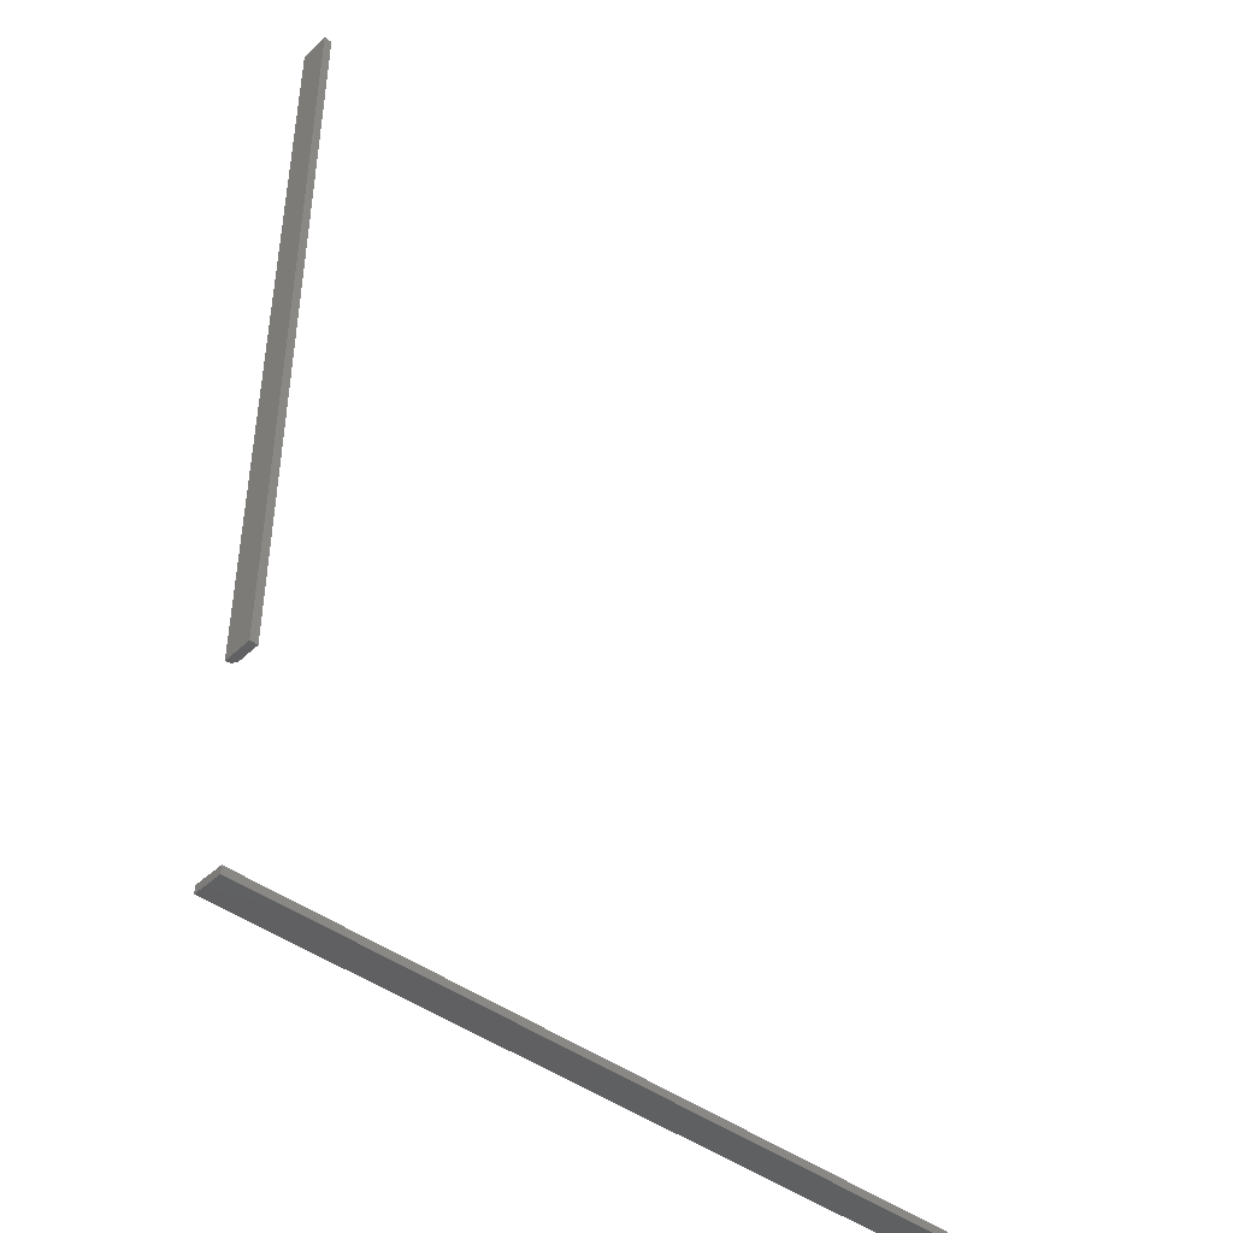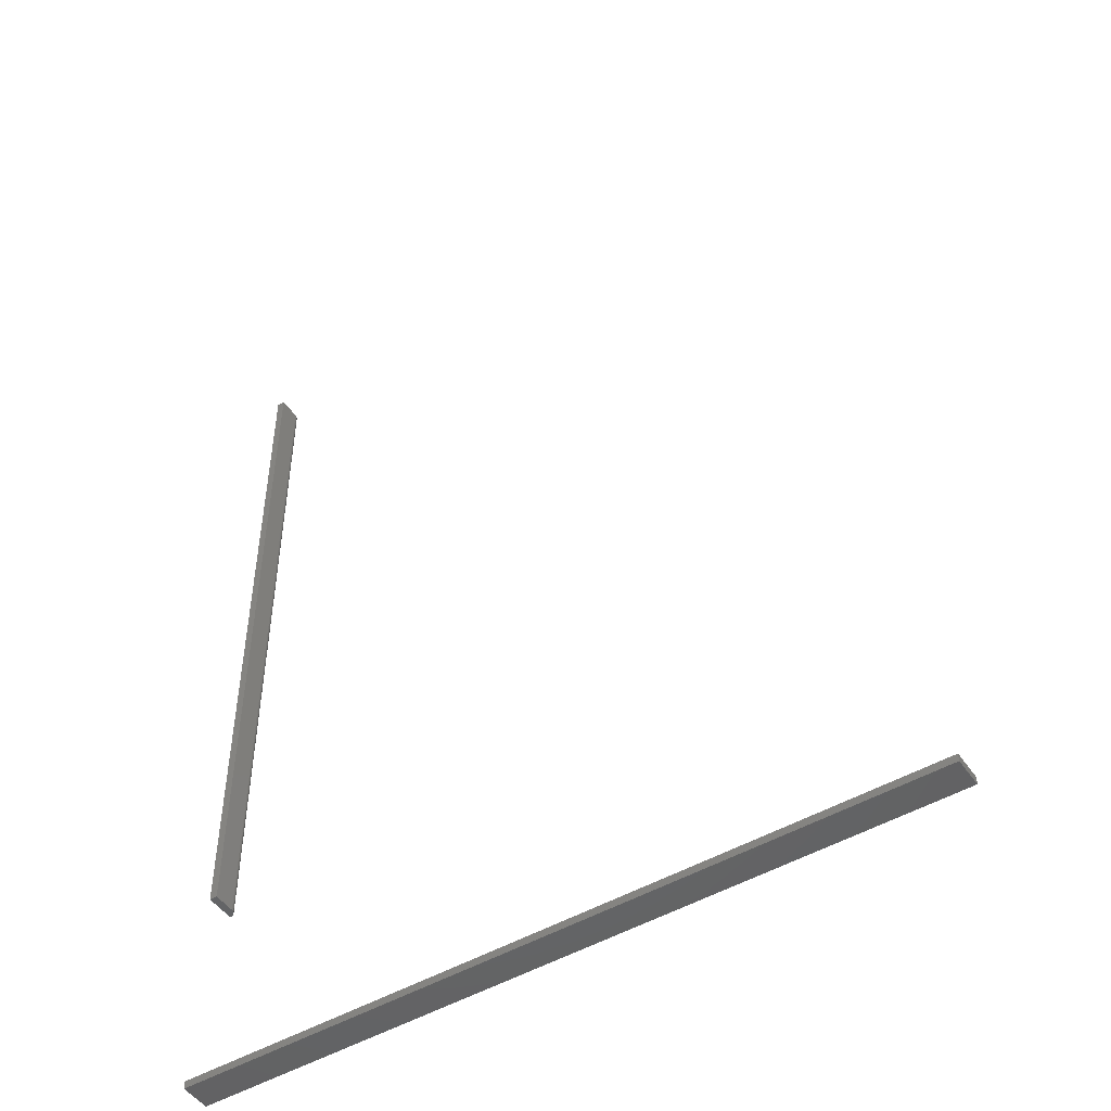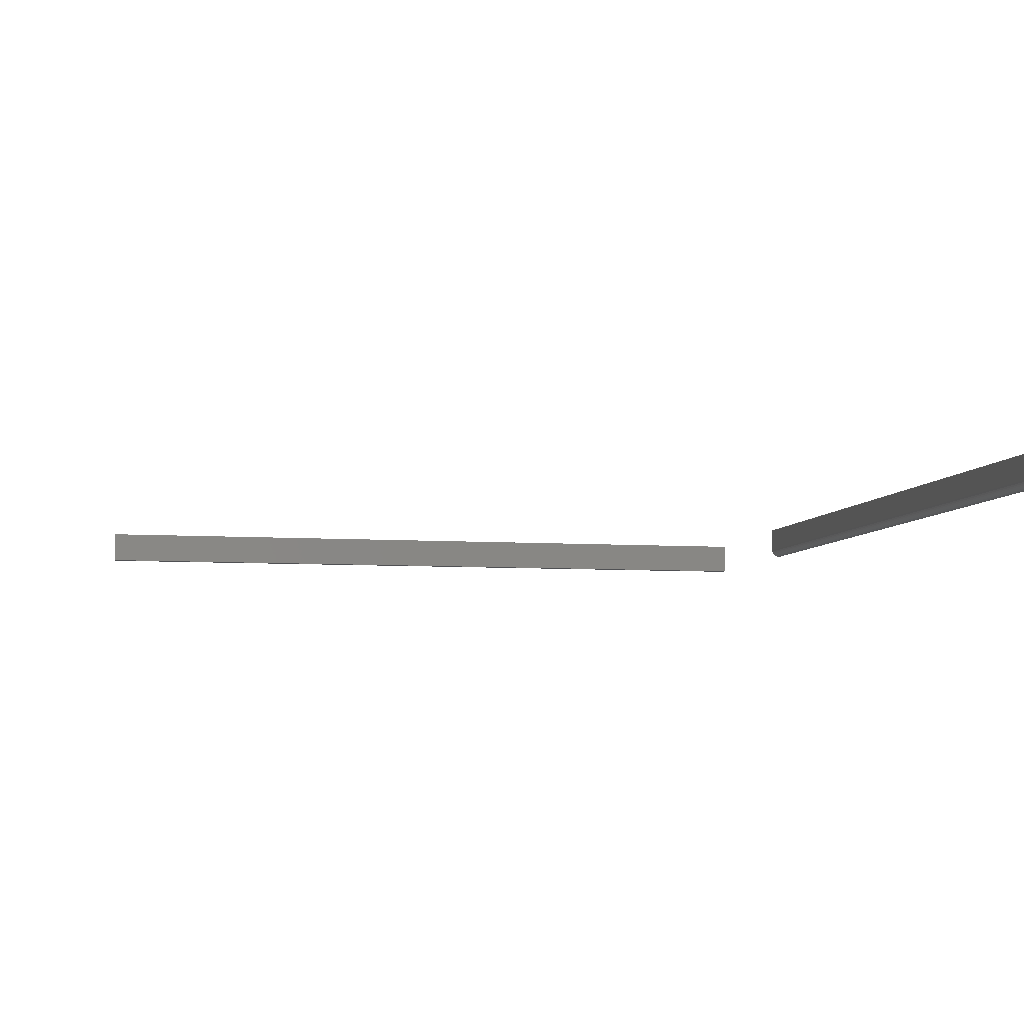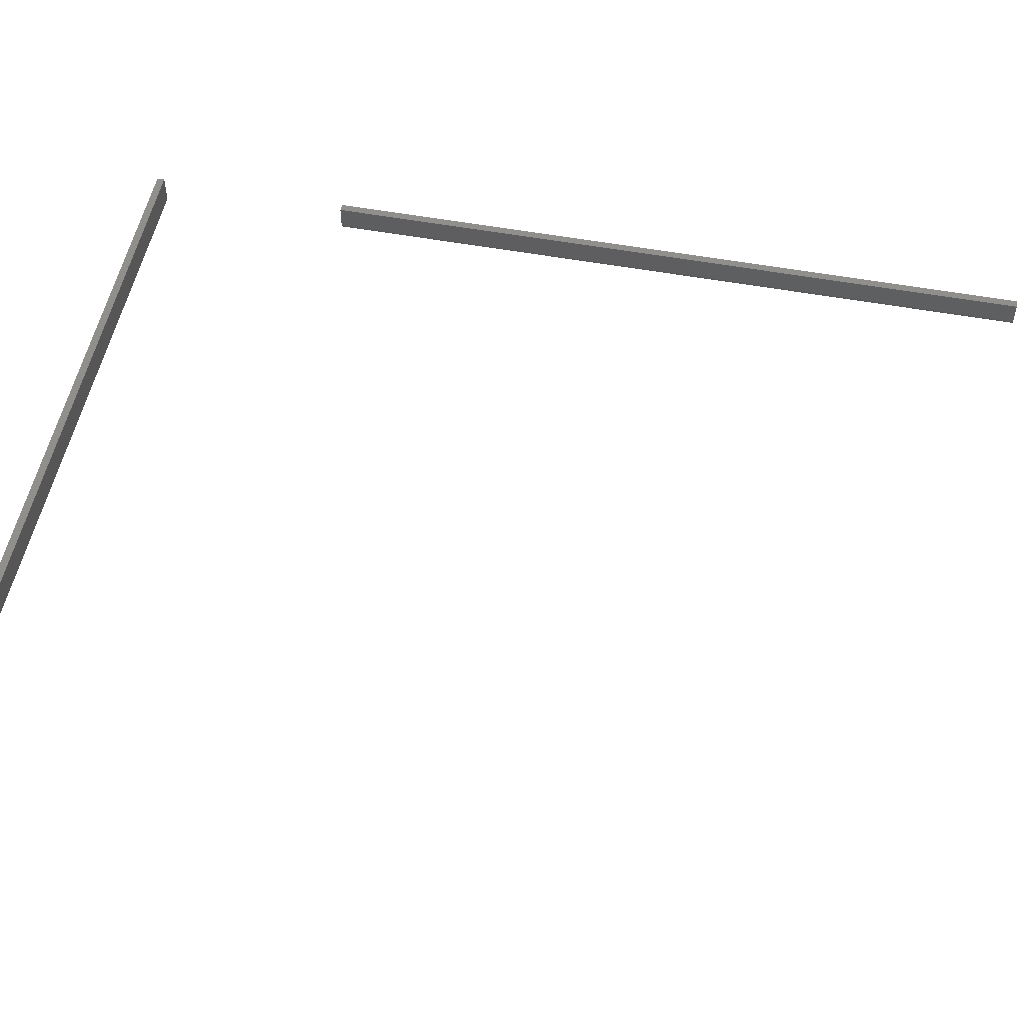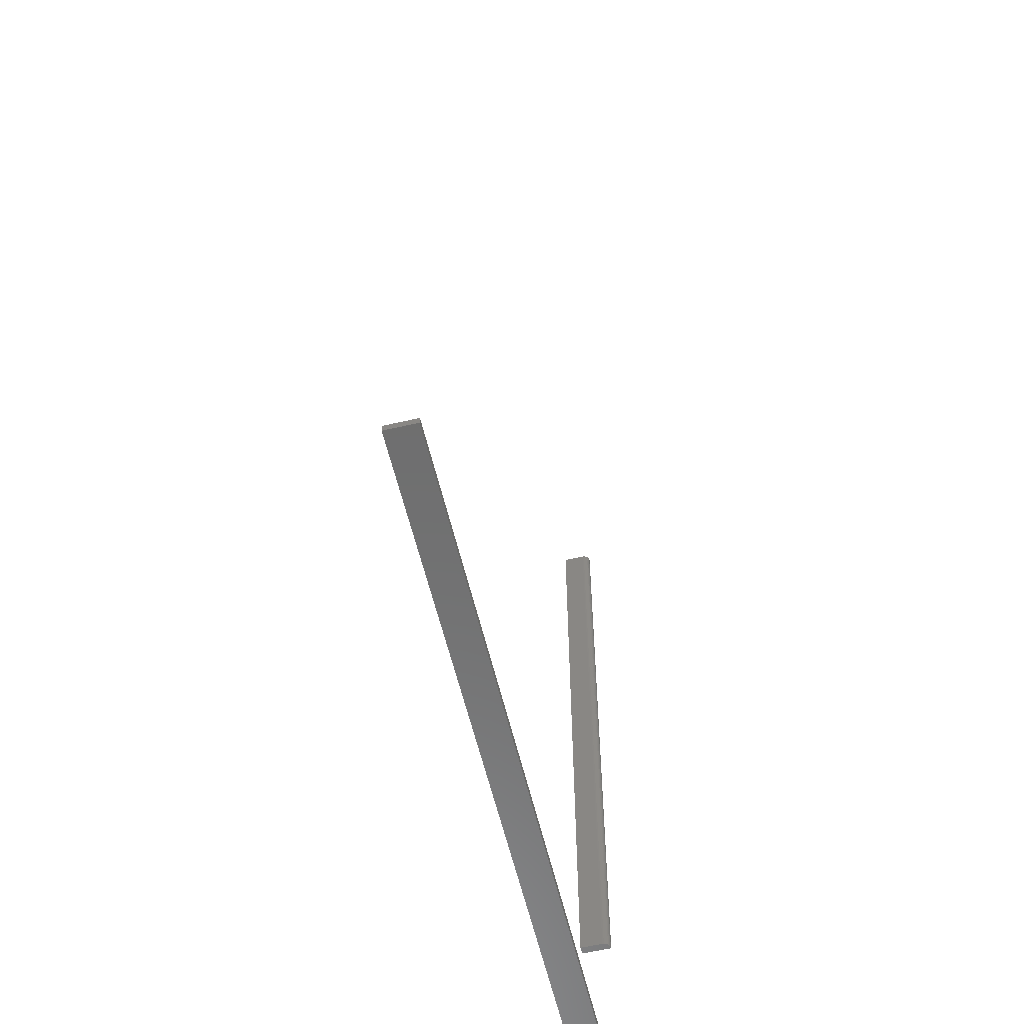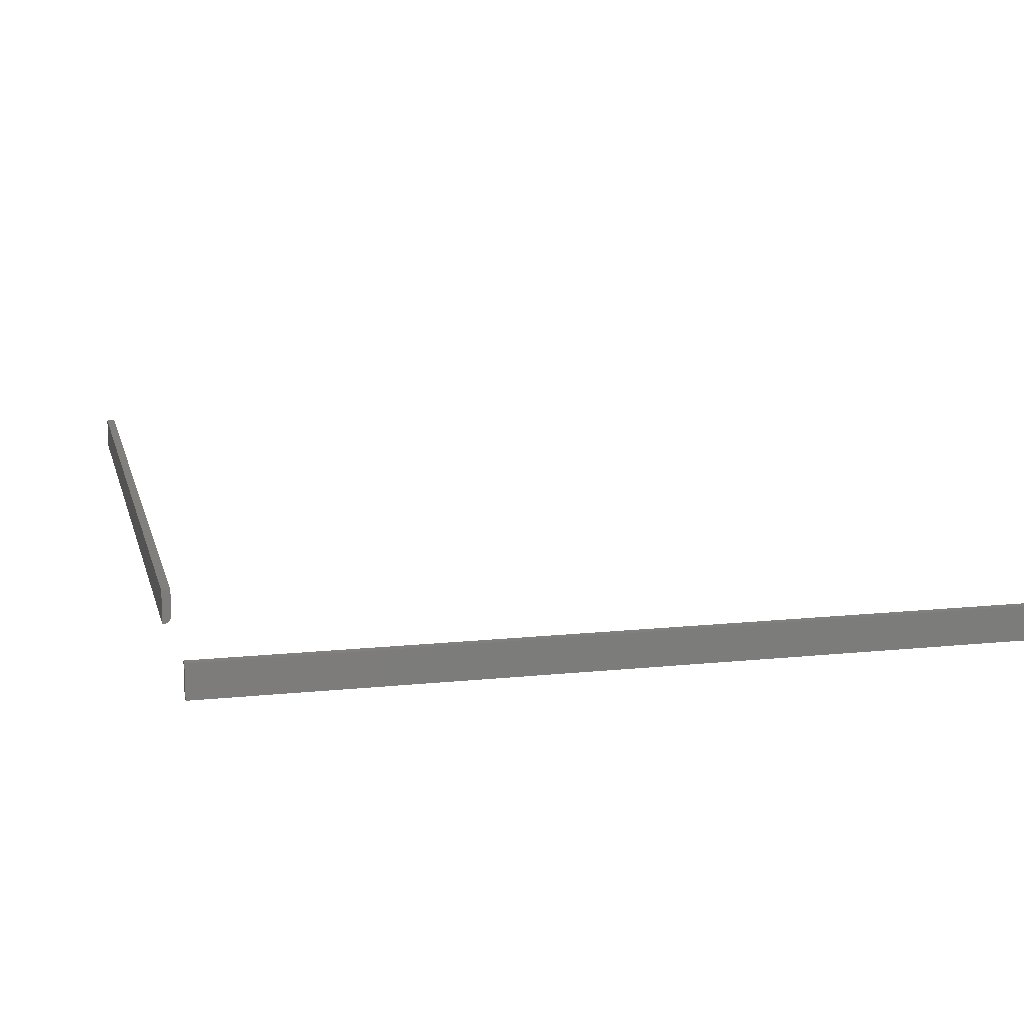
<metadata>
{"format":"stl","ext":"stl","renderer":"f3d","projection":"perspective","resolution":1024,"background":"white","views":[{"elev":-42.9,"azim":-42.1,"up":"+Y"},{"elev":-48.6,"azim":33.1,"up":"+Y"},{"elev":-6.2,"azim":167.7,"up":"+Z"},{"elev":52.7,"azim":101.2,"up":"+Z"},{"elev":-59.2,"azim":103.4,"up":"+Y"},{"elev":13.9,"azim":-13.1,"up":"+Z"}]}
</metadata>
<code>
# stl→obj: 30 verts, 52 faces
v -0.5544 0.2344 0.007812
v -0.5546 0.2344 0.006288
v -0.5558 0.2344 0.003472
v -0.555 0.2344 0.004823
v -0.5625 0.2344 0.03125
v -0.5544 0.2344 0.03125
v -0.5567 0.2344 0.002288
v -0.5579 0.2344 0.001317
v -0.5593 0.2344 0.0005947
v -0.5607 0.2344 0.0001501
v -0.5625 0.2344 0
v -0.5544 -0.5312 0.03125
v -0.5544 -0.5312 0.007812
v -0.5558 -0.5312 0.003472
v -0.5546 -0.5312 0.006288
v -0.555 -0.5312 0.004823
v -0.5625 -0.5312 0
v -0.5607 -0.5312 0.0001501
v -0.5579 -0.5312 0.001317
v -0.5593 -0.5312 0.0005947
v -0.5625 -0.5312 0.03125
v -0.5567 -0.5312 0.002288
v -0.5625 -0.75 0.03125
v 0.2031 -0.75 0.03125
v -0.5625 -0.7419 0.03125
v 0.2031 -0.7419 0.03125
v -0.5625 -0.75 0
v -0.5625 -0.7419 0
v 0.2031 -0.75 0
v 0.2031 -0.7419 0
f 1 2 3
f 3 2 4
f 5 6 1
f 5 1 3
f 5 3 7
f 5 7 8
f 5 8 9
f 5 9 10
f 5 10 11
f 12 13 6
f 6 13 1
f 13 14 15
f 14 16 15
f 17 18 19
f 19 18 20
f 21 17 19
f 21 19 22
f 21 22 14
f 21 14 13
f 21 13 12
f 5 11 21
f 21 11 17
f 17 11 18
f 18 11 10
f 18 10 20
f 20 10 9
f 20 9 19
f 19 9 8
f 19 8 22
f 22 8 7
f 22 7 14
f 14 7 3
f 14 3 16
f 16 3 4
f 16 4 15
f 15 4 2
f 15 2 13
f 13 2 1
f 21 12 5
f 5 12 6
f 23 24 25
f 25 24 26
f 27 28 29
f 29 28 30
f 28 27 25
f 25 27 23
f 26 30 25
f 25 30 28
f 29 30 24
f 24 30 26
f 23 27 24
f 24 27 29

</code>
